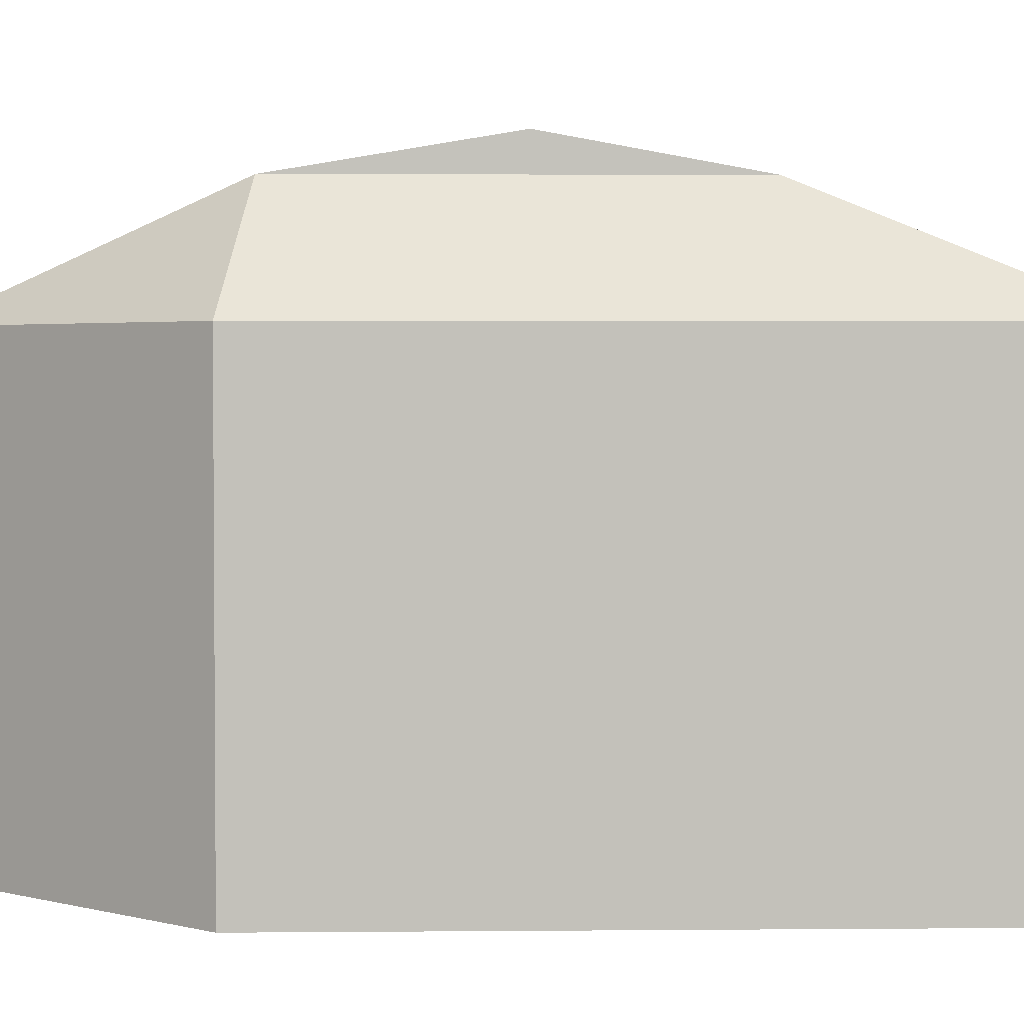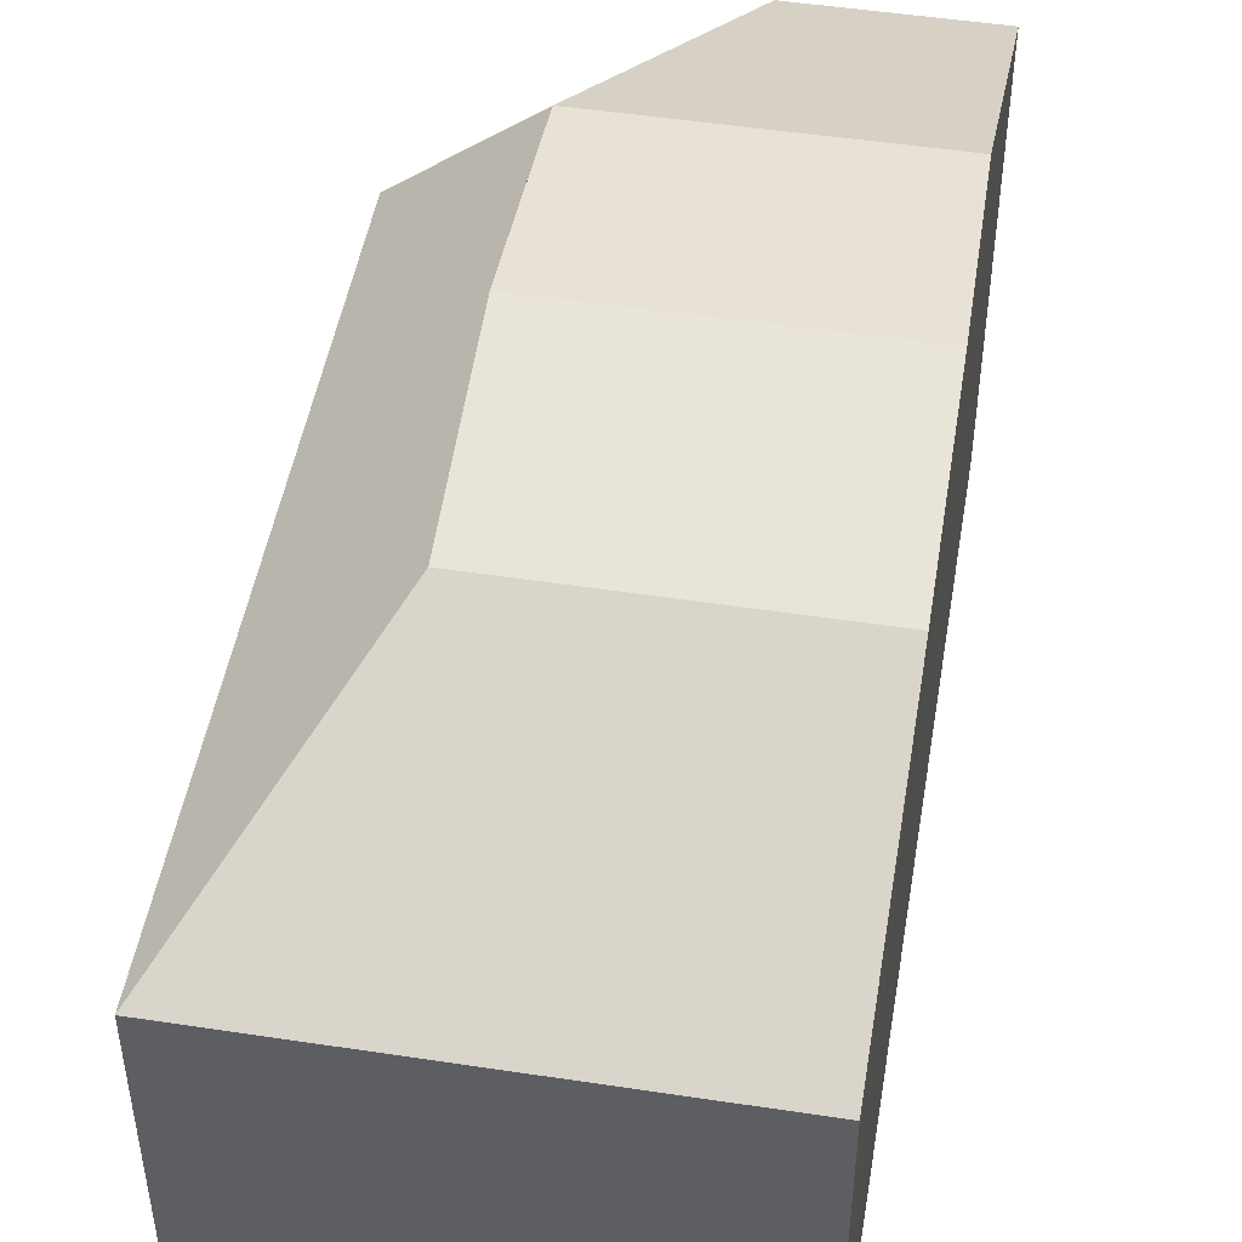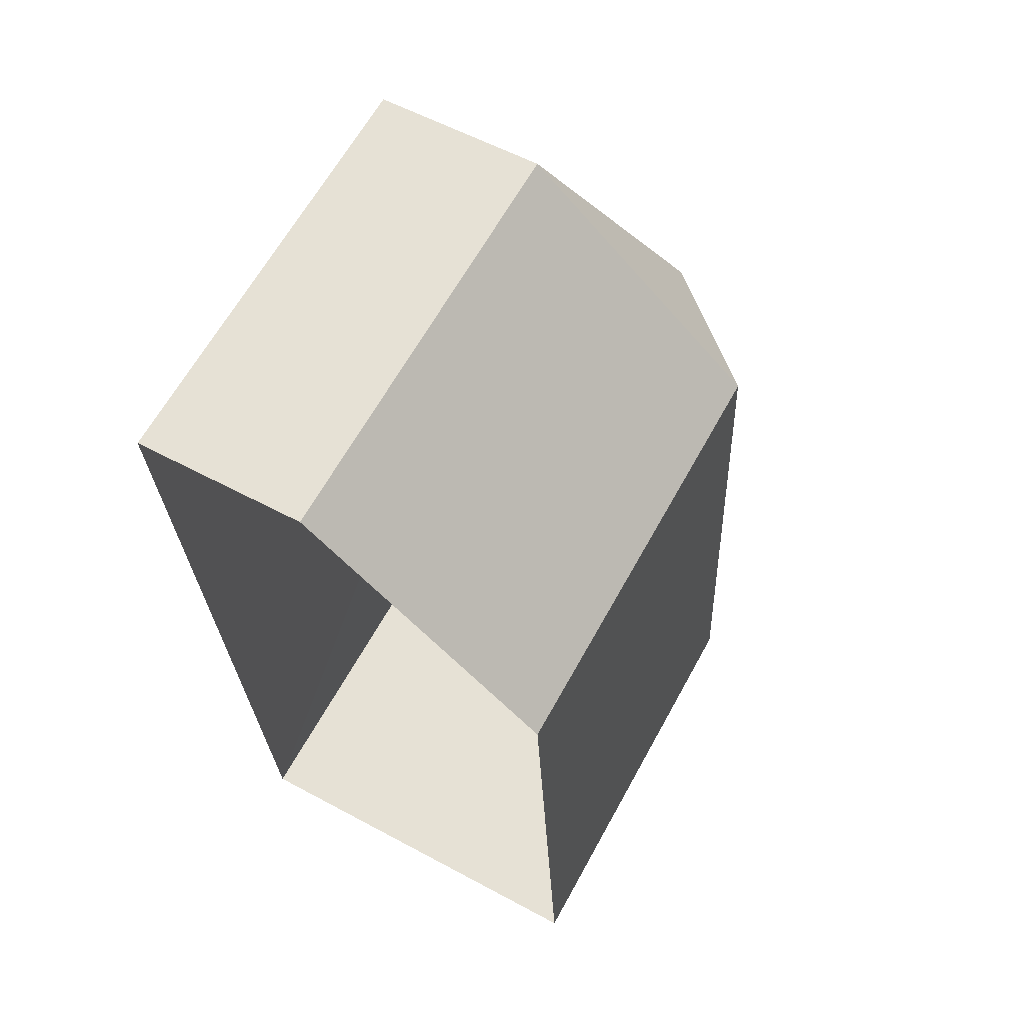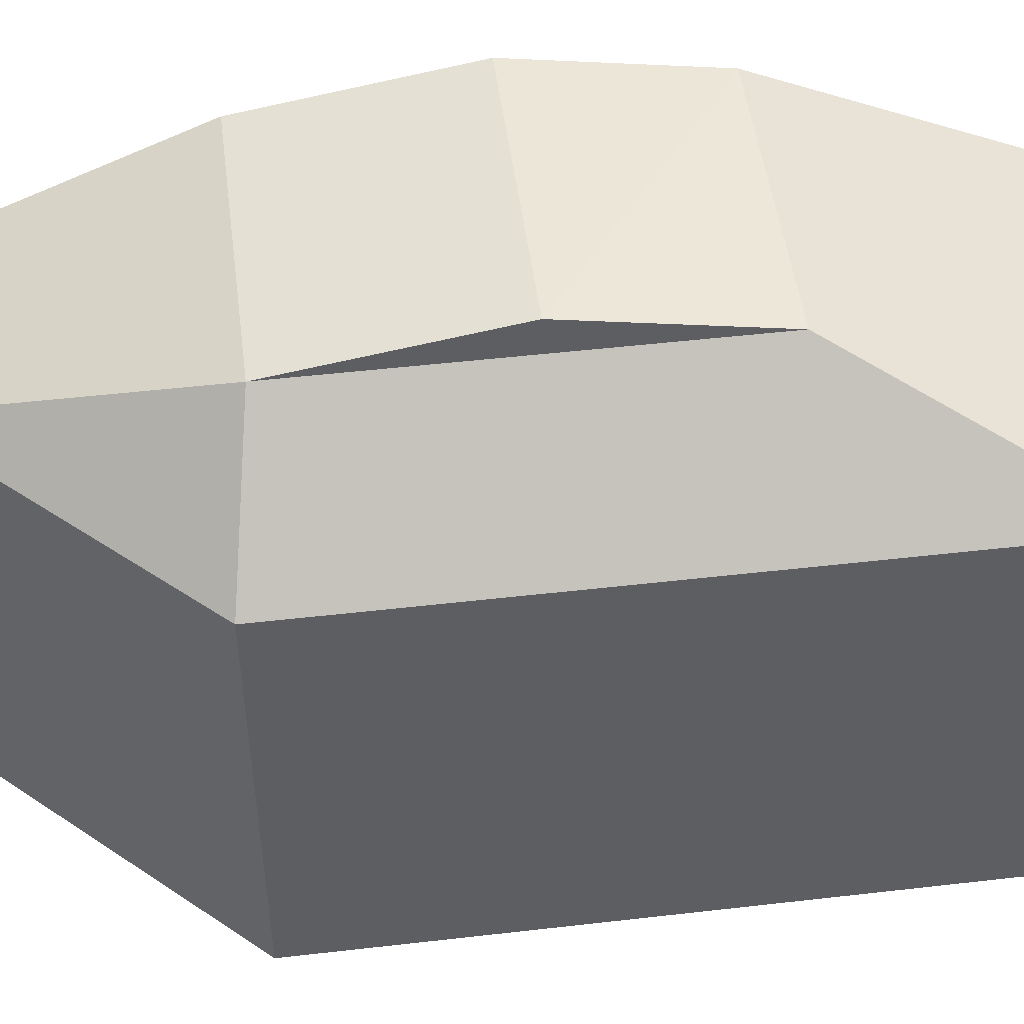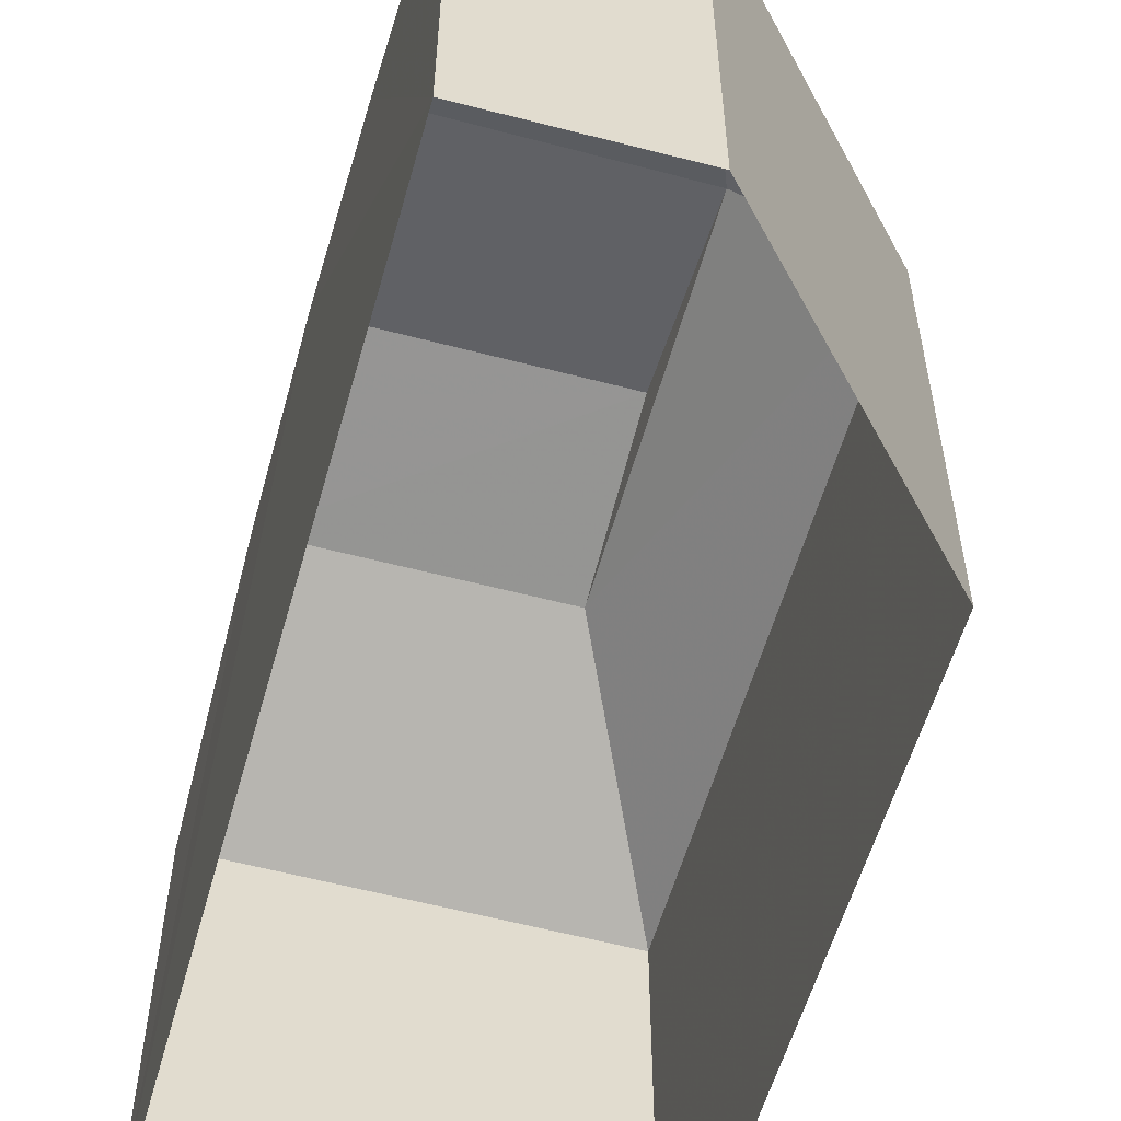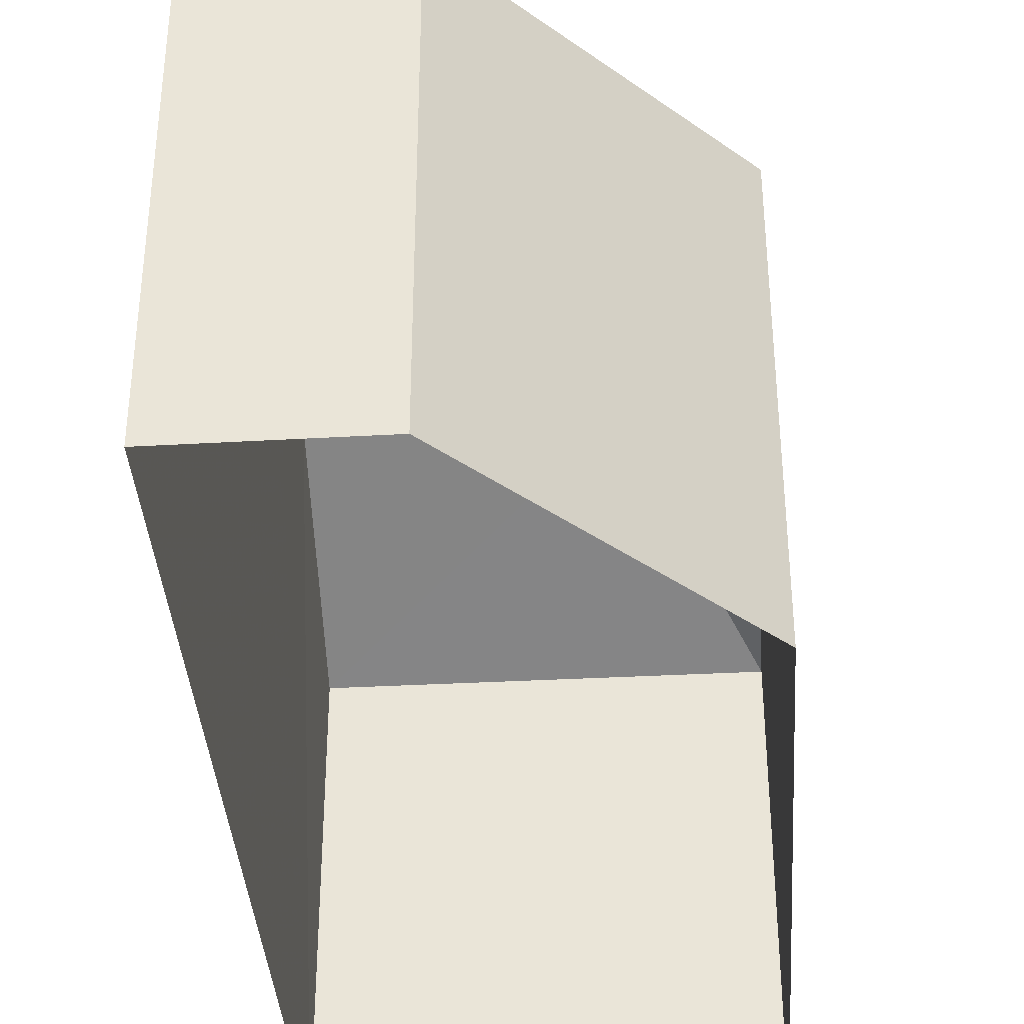
<metadata>
{"format":"obj","ext":"obj","renderer":"f3d","projection":"perspective","resolution":1024,"background":"white","views":[{"elev":2.7,"azim":-94.6,"up":"+Z"},{"elev":49.0,"azim":6.8,"up":"+Z"},{"elev":64.3,"azim":-151.1,"up":"+Y"},{"elev":49.7,"azim":-100.1,"up":"+Z"},{"elev":-57.0,"azim":161.7,"up":"+Z"},{"elev":-37.6,"azim":-178.8,"up":"+Z"}]}
</metadata>
<code>
v -3.739e+05 -1.036e+05 25.92
v -3.739e+05 -1.036e+05 25.92
v -3.739e+05 -1.036e+05 25.92
v -3.739e+05 -1.036e+05 25.92
v -3.739e+05 -1.036e+05 25.92
v -3.739e+05 -1.036e+05 33.87
v -3.739e+05 -1.036e+05 32.24
v -3.739e+05 -1.036e+05 33.87
v -3.739e+05 -1.036e+05 32.24
v -3.739e+05 -1.036e+05 33.86
v -3.739e+05 -1.036e+05 32.24
v -3.739e+05 -1.036e+05 33.87
v -3.739e+05 -1.036e+05 32.24
v -3.739e+05 -1.036e+05 34.36
v -3.739e+05 -1.036e+05 34.36
v -3.739e+05 -1.036e+05 32.24
f 1 2 3
f 2 4 5
f 2 5 3
f 6 7 8
f 6 9 7
f 10 11 12
f 10 13 11
f 14 8 15
f 14 6 8
f 10 12 14
f 15 10 14
f 12 11 16
f 16 9 6
f 12 16 6
f 14 12 6
f 9 2 1
f 9 16 2
f 16 4 2
f 16 11 4
f 9 1 3
f 7 9 3
f 7 3 8
f 3 5 15
f 8 3 15
f 5 13 10
f 15 5 10
f 11 5 4
f 11 13 5

</code>
